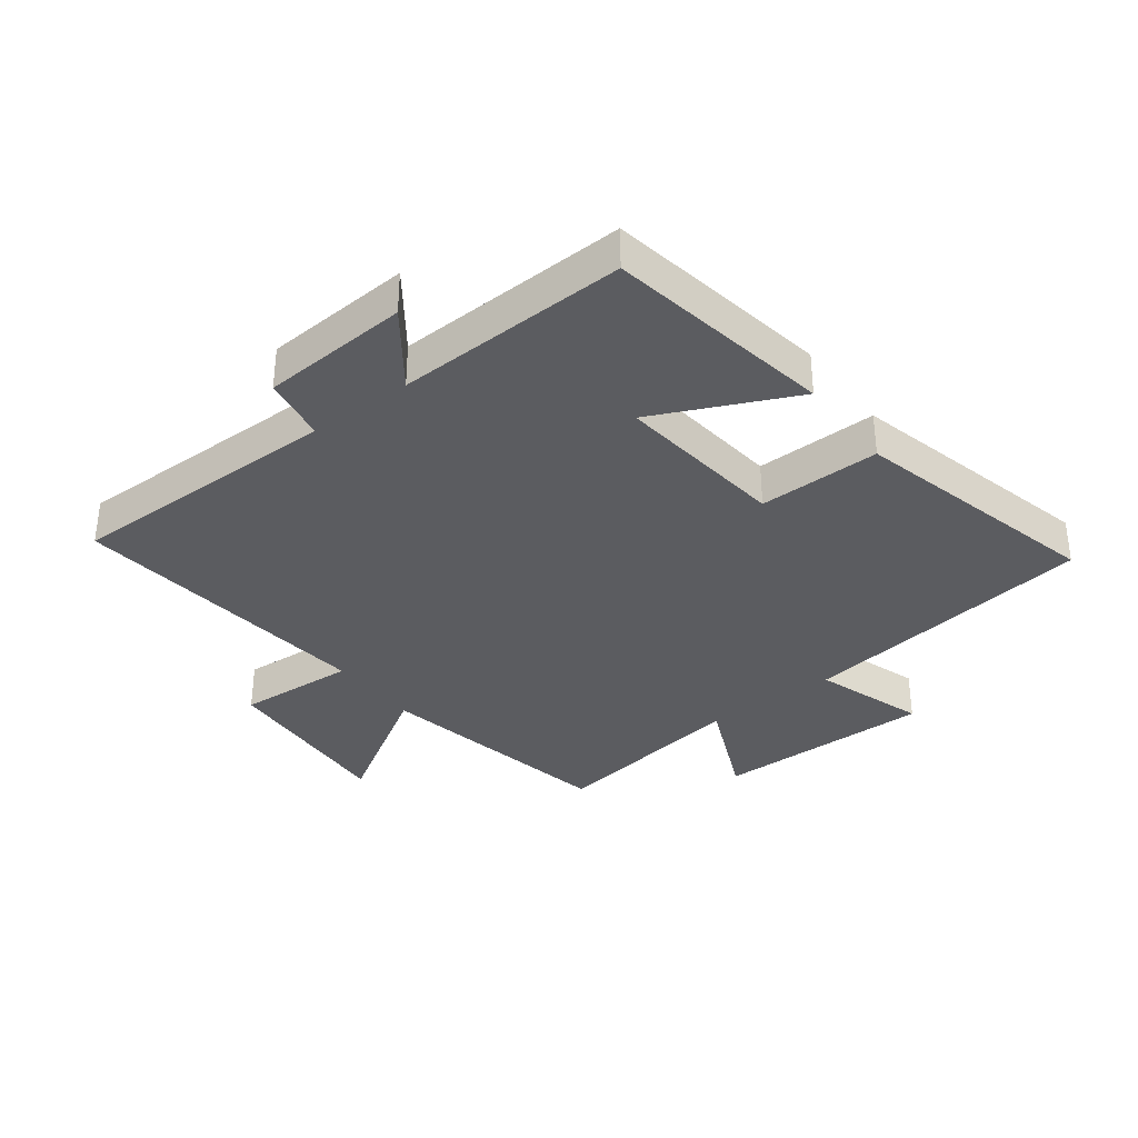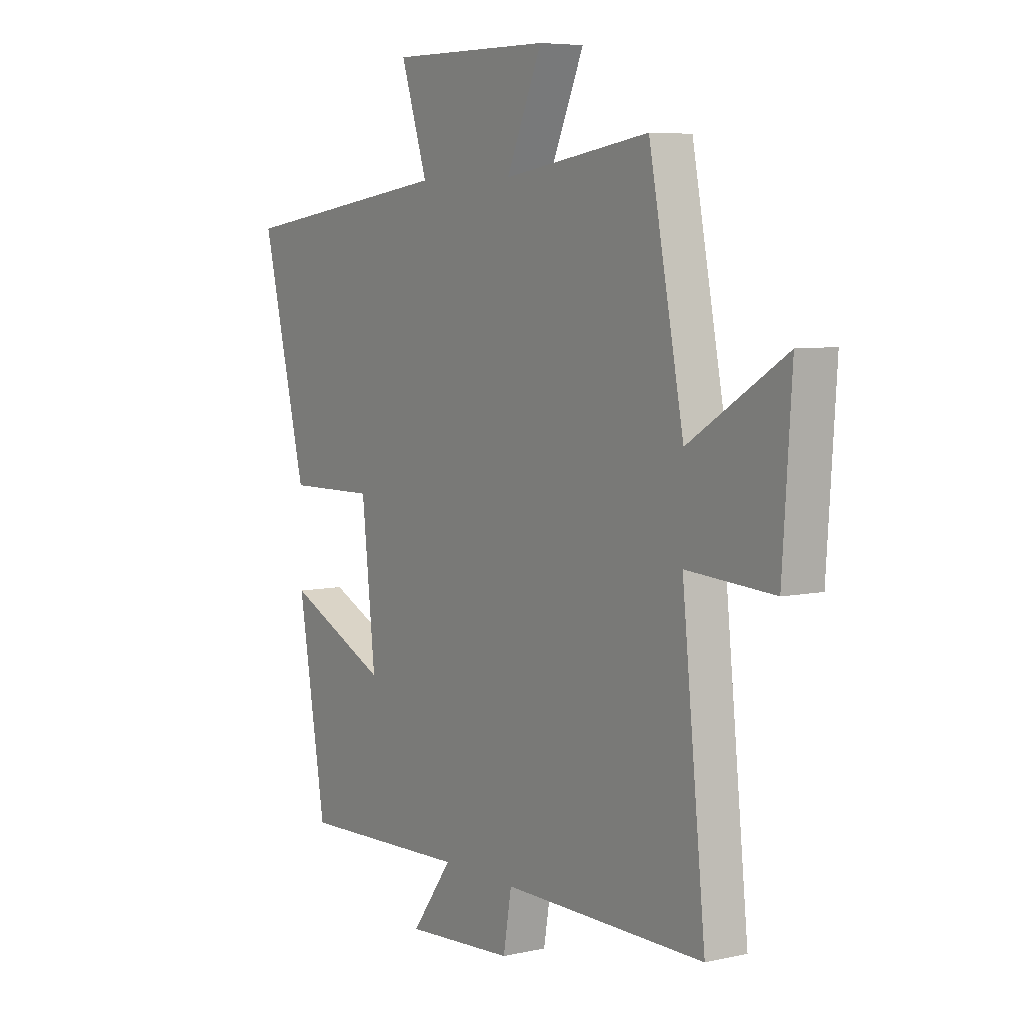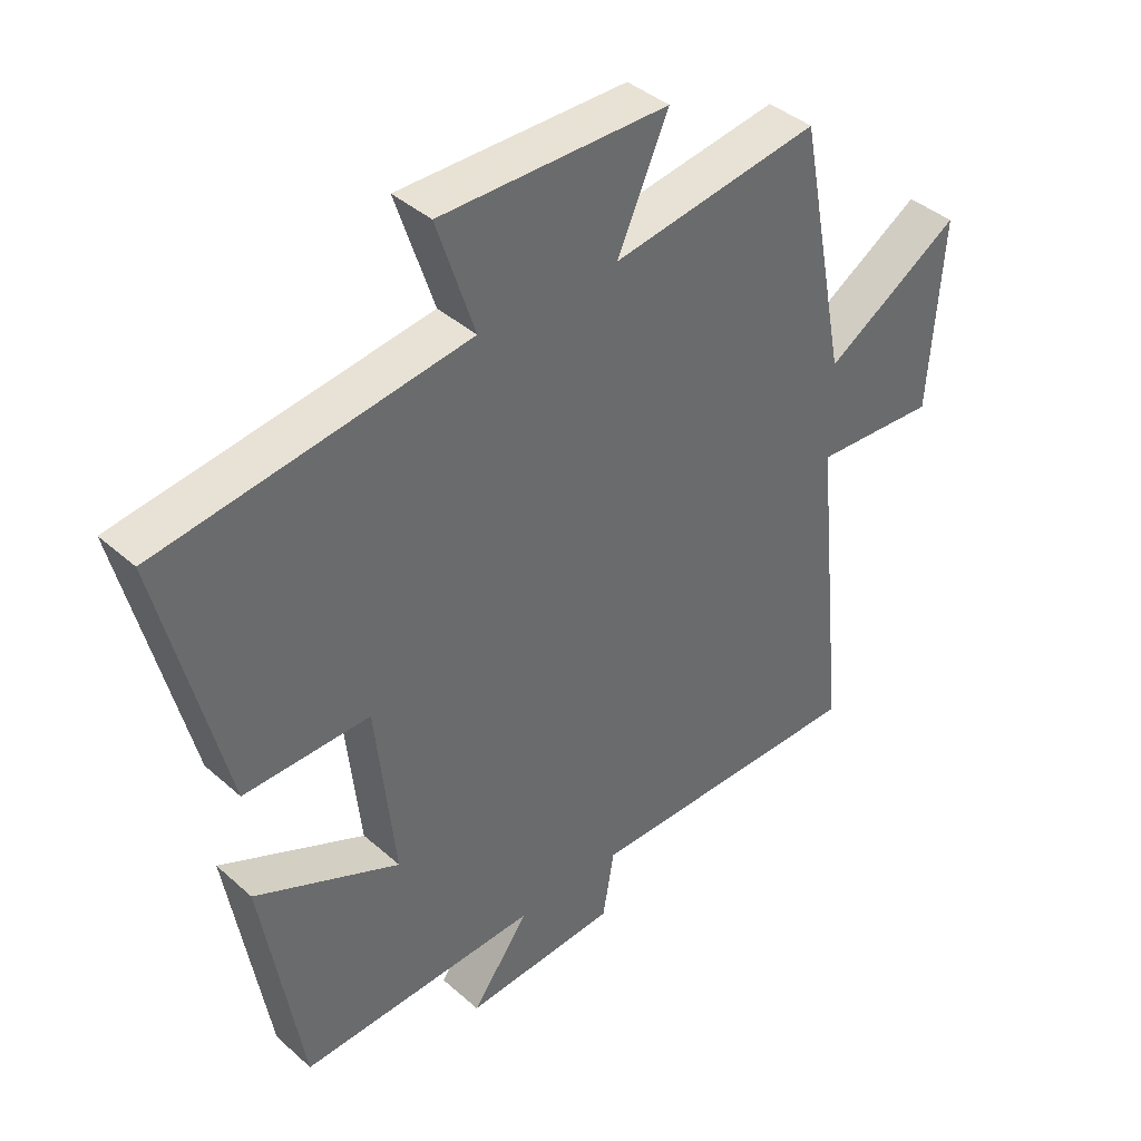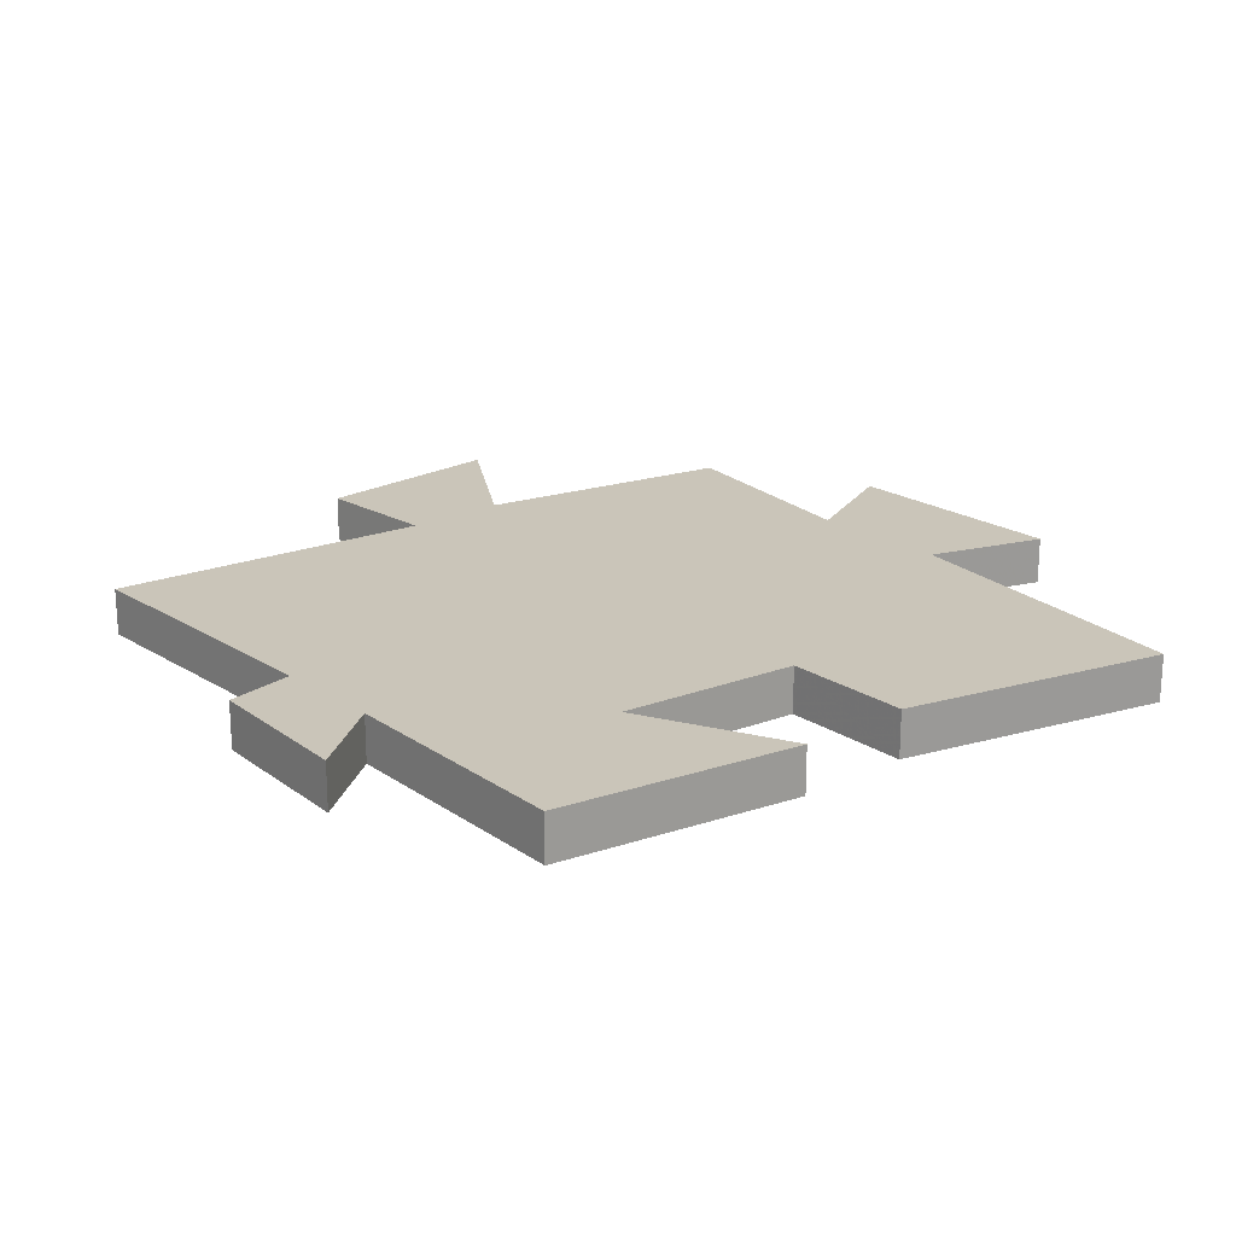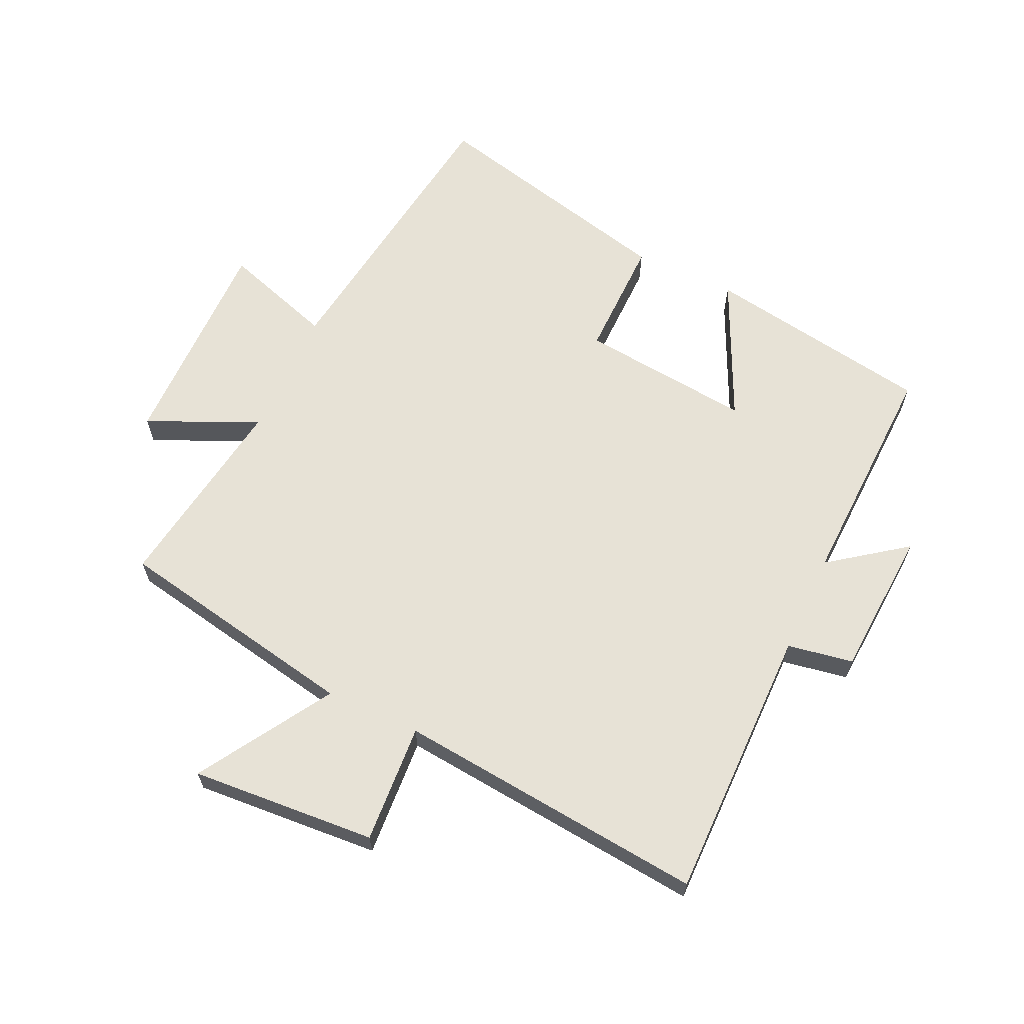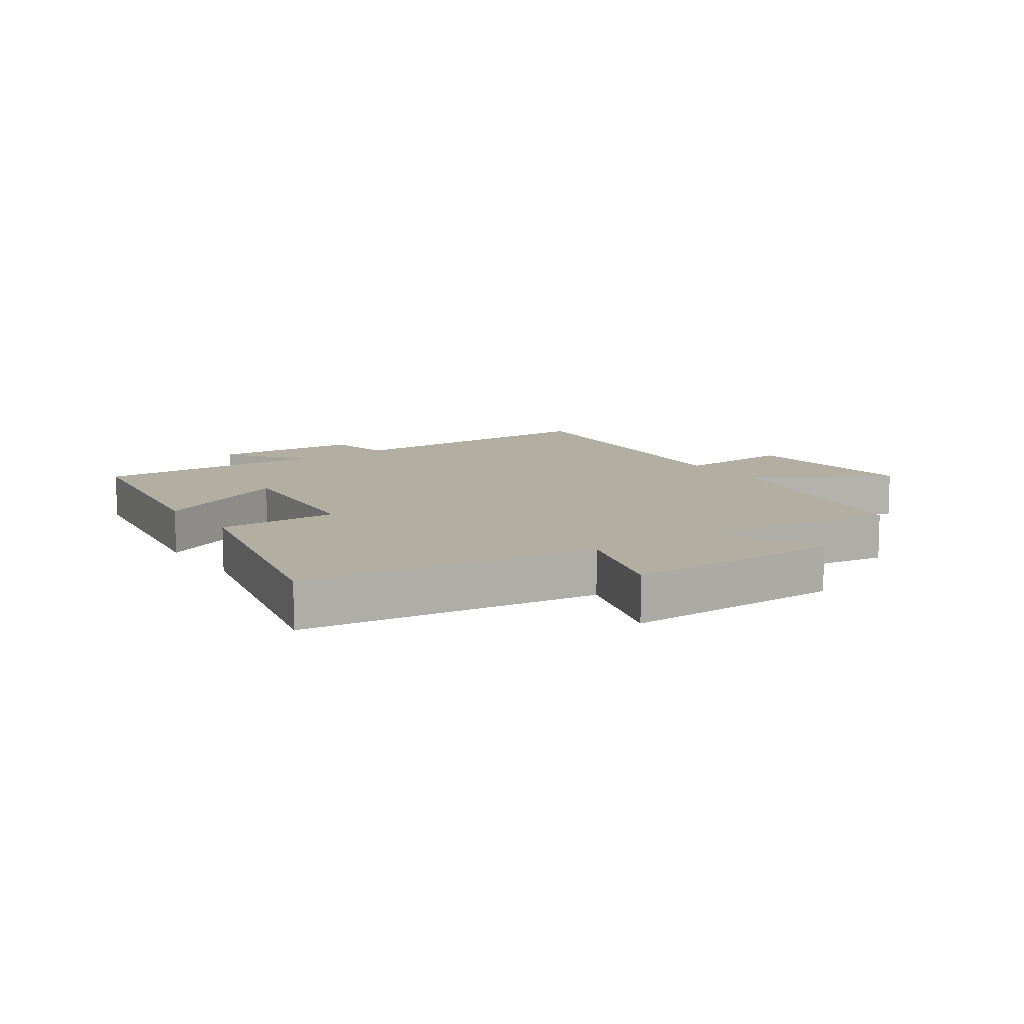
<metadata>
{"format":"obj","ext":"obj","renderer":"f3d","projection":"perspective","resolution":1024,"background":"white","views":[{"elev":-34.8,"azim":-142.9,"up":"+Y"},{"elev":6.2,"azim":56.3,"up":"+Z"},{"elev":40.2,"azim":-42.7,"up":"+Z"},{"elev":20.6,"azim":-131.0,"up":"+Y"},{"elev":63.6,"azim":114.7,"up":"+Y"},{"elev":10.7,"azim":-35.1,"up":"+Y"}]}
</metadata>
<code>
v 0.552 0.07 -0.502
v 0.106 0.07 -0.5
v 0.088 0.07 -0.606
v -0.152 0.07 -0.622
v -0.062 0.07 -0.5
v -0.438 0.07 -0.514
v -0.5 0.07 -0.146
v -0.273 0.07 -0.251
v -0.303 0.07 0.027
v -0.5 0.07 0.024
v -0.6 0.07 0.432
v -0.119 0.07 0.5
v -0.178 0.07 0.68
v 0.178 0.07 0.678
v 0.099 0.07 0.5
v 0.423 0.07 0.55
v 0.5 0.07 0.154
v 0.713 0.07 0.286
v 0.693 0.07 -0.014
v 0.5 0.07 -0.002
v 0.552 0 -0.502
v 0.106 0 -0.5
v 0.088 0 -0.606
v -0.152 0 -0.622
v -0.062 0 -0.5
v -0.438 0 -0.514
v -0.5 0 -0.146
v -0.273 0 -0.251
v -0.303 0 0.027
v -0.5 0 0.024
v -0.6 0 0.432
v -0.119 0 0.5
v -0.178 0 0.68
v 0.178 0 0.678
v 0.099 0 0.5
v 0.423 0 0.55
v 0.5 0 0.154
v 0.713 0 0.286
v 0.693 0 -0.014
v 0.5 0 -0.002
f 17 18 19 20
f 15 16 17 20
f 15 20 1 2
f 12 13 14 15
f 9 10 11 12
f 8 9 12 15
f 5 6 7 8
f 5 8 15 2
f 2 3 4 5
f 40 39 38 37
f 40 37 36 35
f 22 21 40 35
f 35 34 33 32
f 32 31 30 29
f 35 32 29 28
f 28 27 26 25
f 22 35 28 25
f 25 24 23 22
f 1 21 22 2
f 2 22 23 3
f 3 23 24 4
f 4 24 25 5
f 5 25 26 6
f 6 26 27 7
f 7 27 28 8
f 8 28 29 9
f 9 29 30 10
f 10 30 31 11
f 11 31 32 12
f 12 32 33 13
f 13 33 34 14
f 14 34 35 15
f 15 35 36 16
f 16 36 37 17
f 17 37 38 18
f 18 38 39 19
f 19 39 40 20
f 20 40 21 1

</code>
